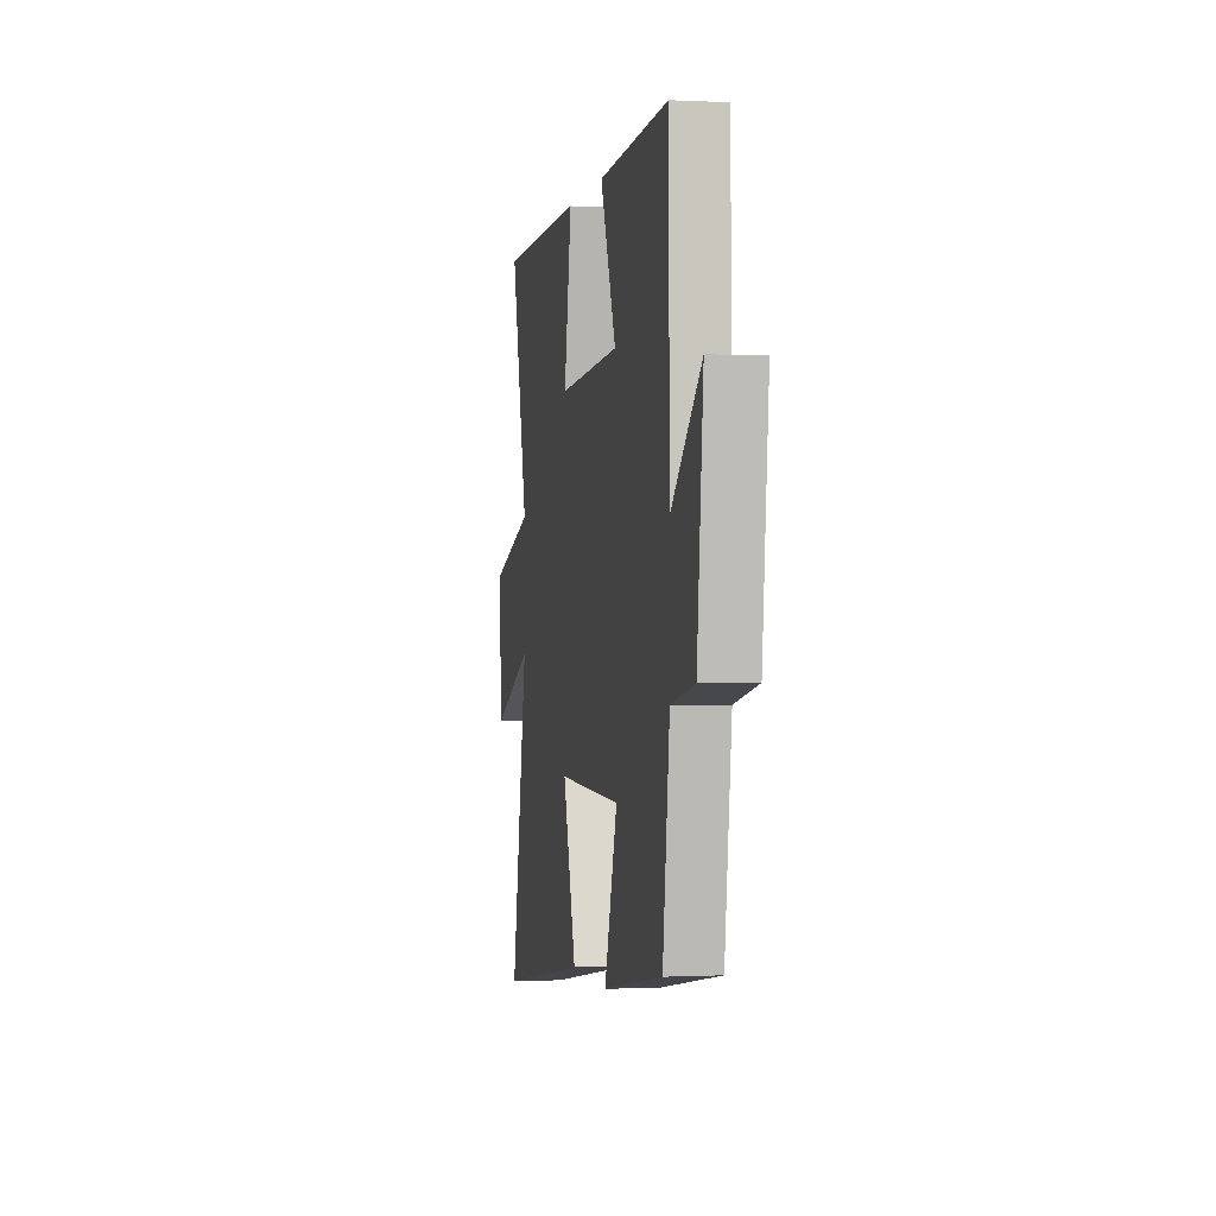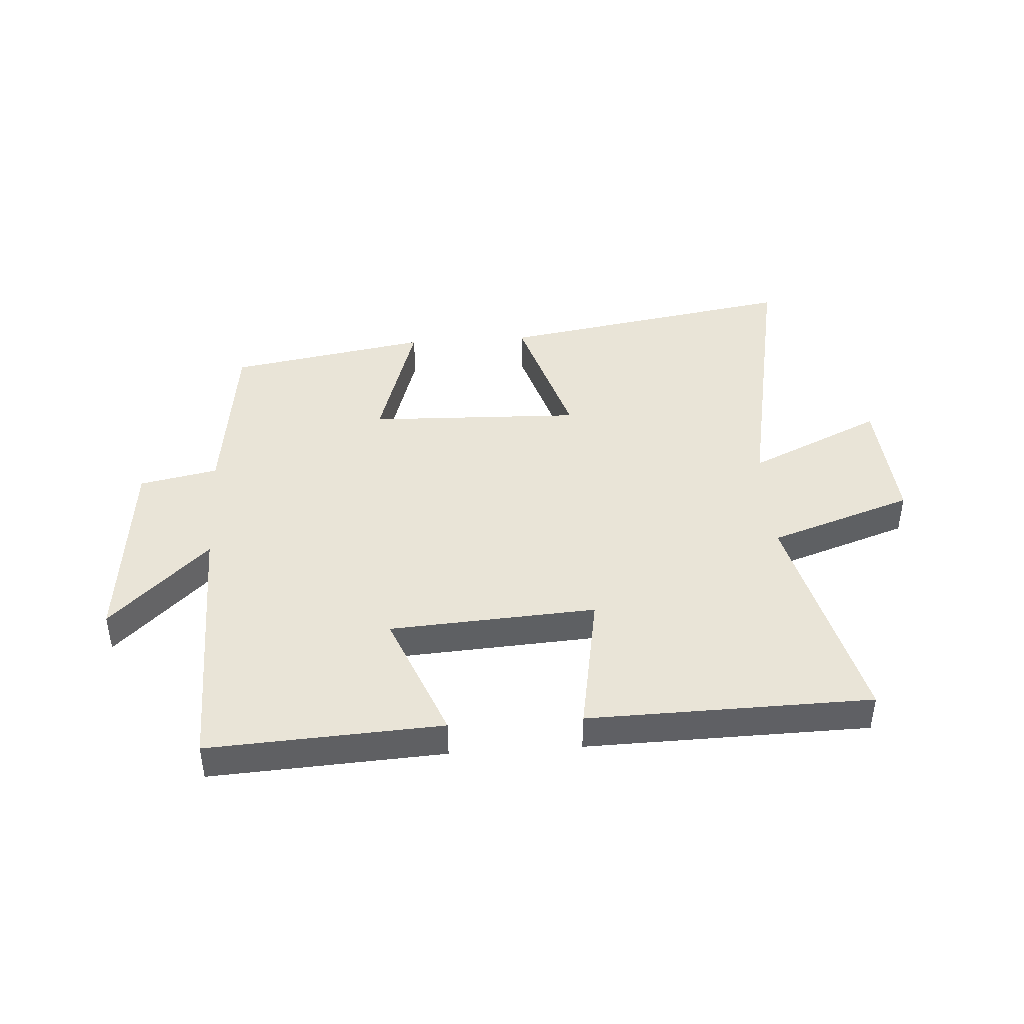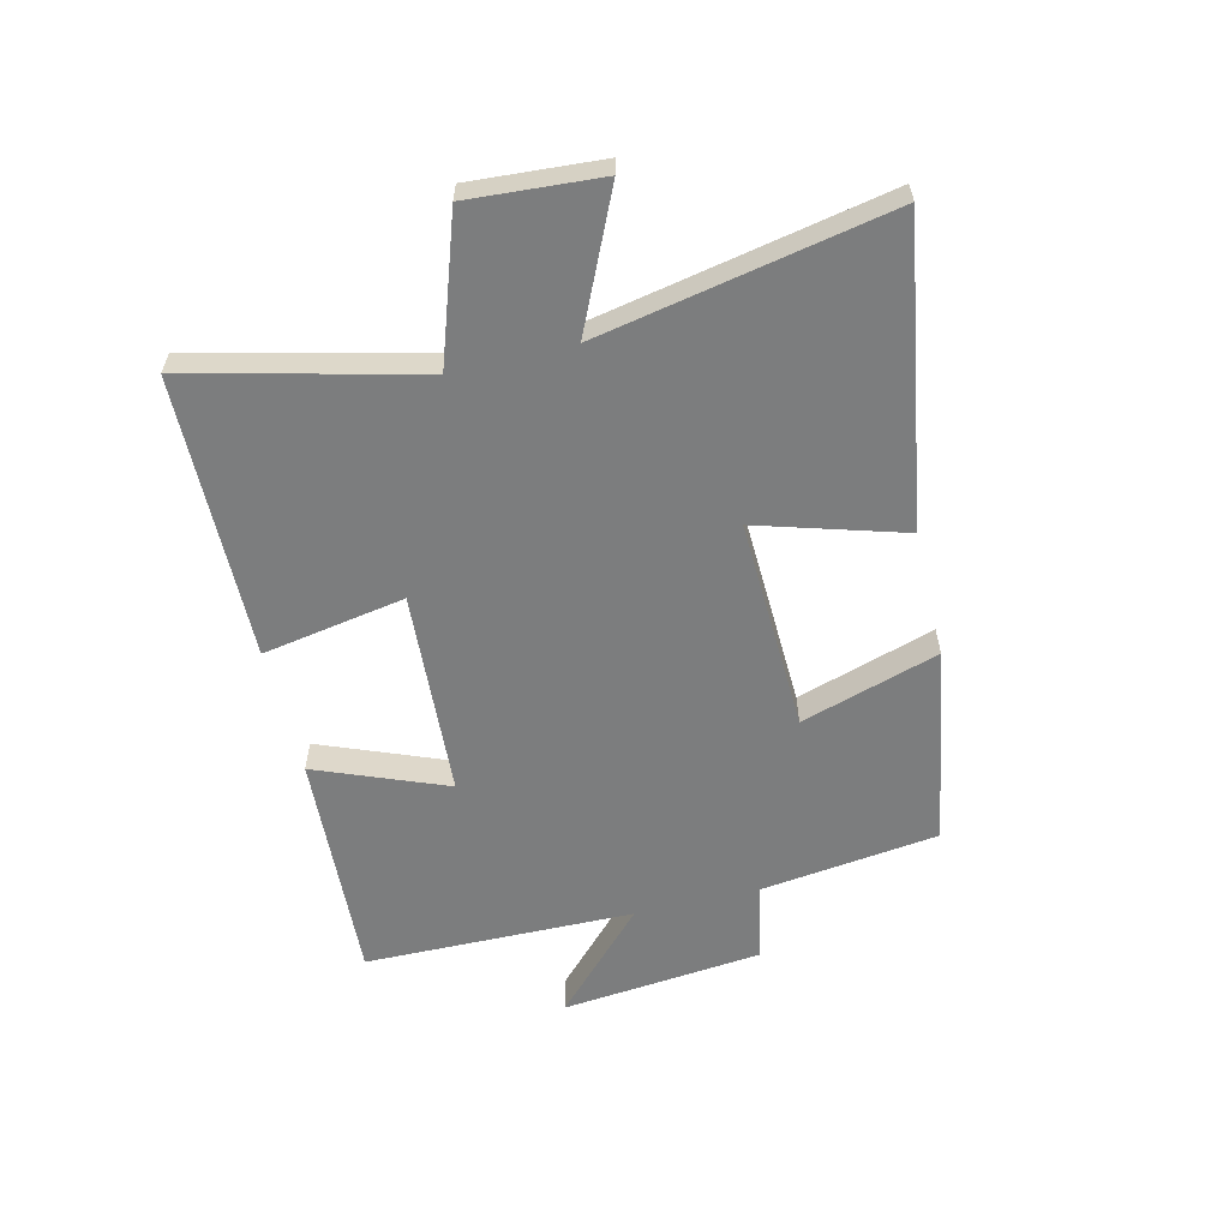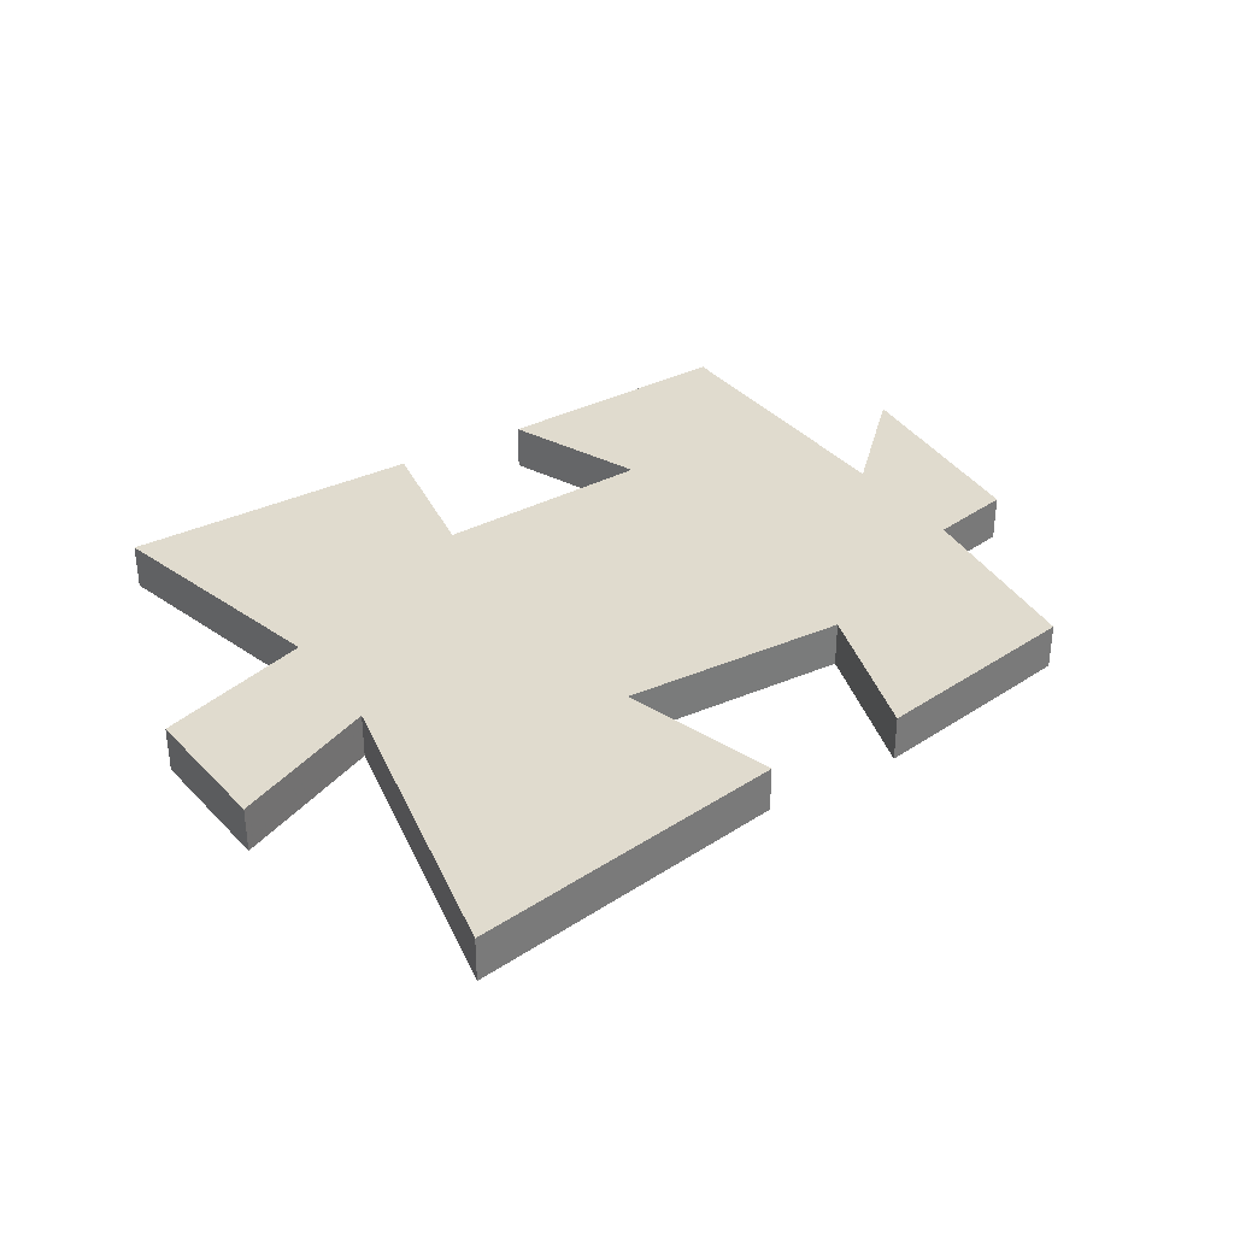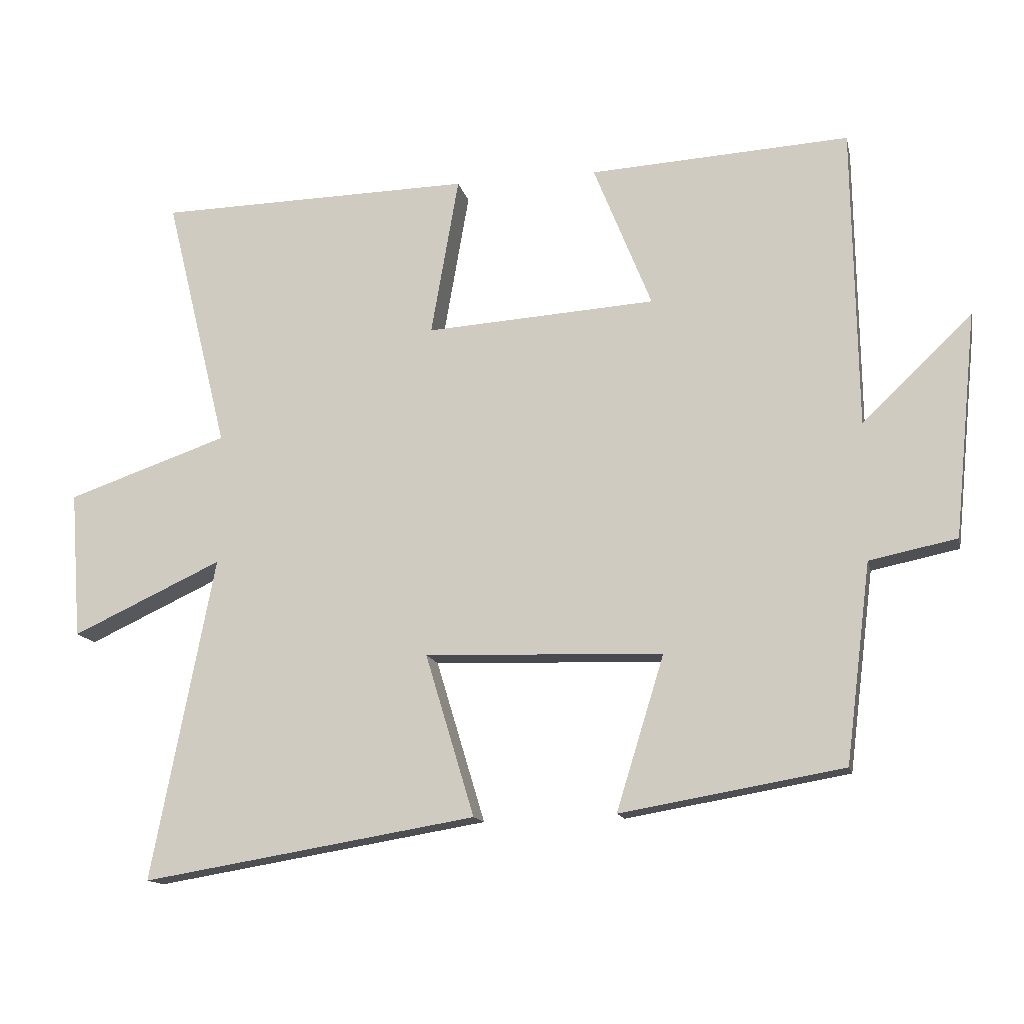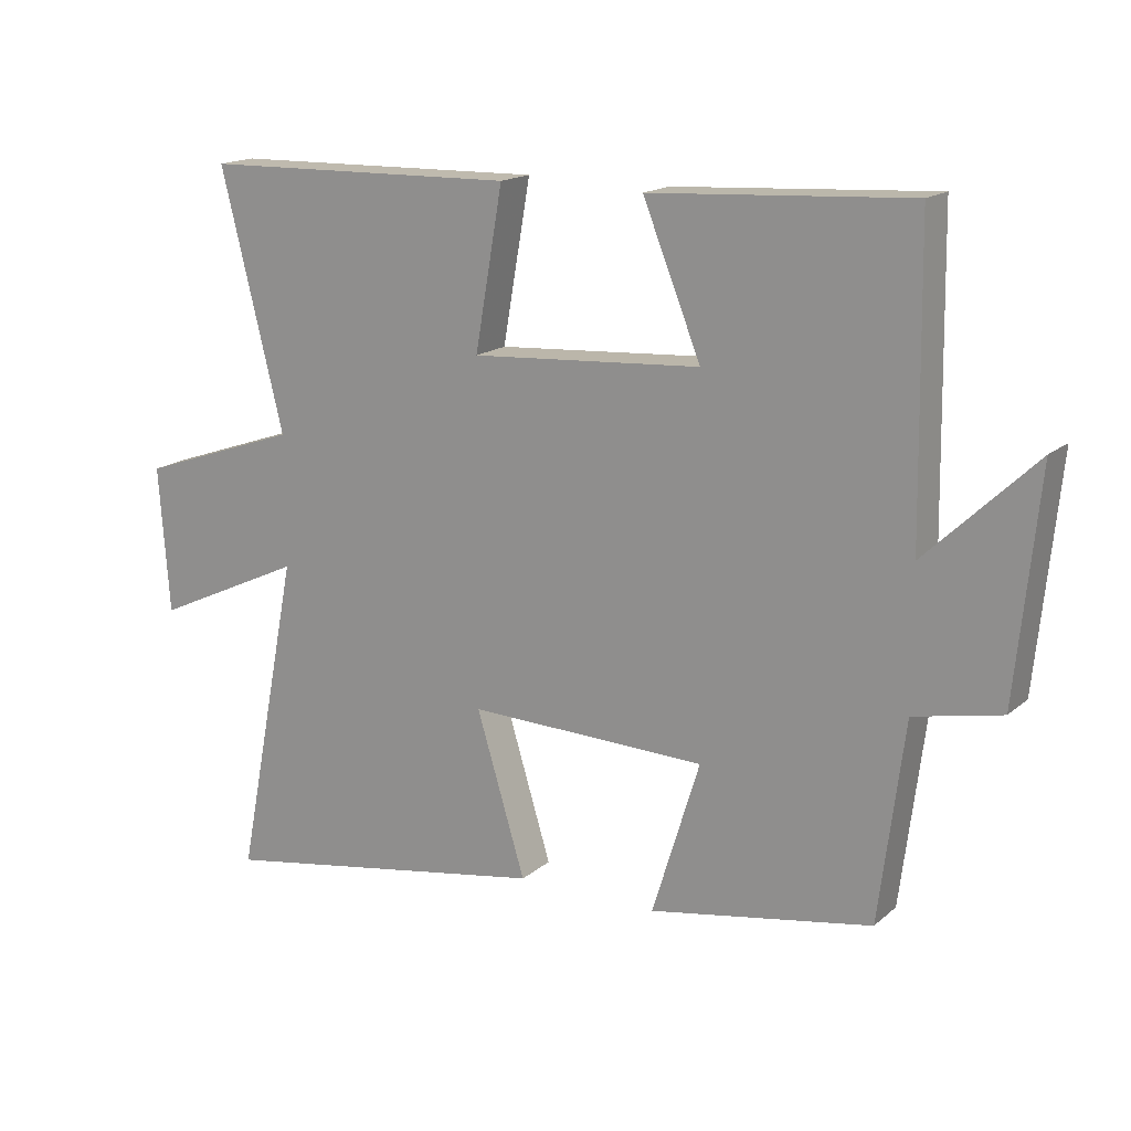
<metadata>
{"format":"obj","ext":"obj","renderer":"f3d","projection":"perspective","resolution":1024,"background":"white","views":[{"elev":-0.4,"azim":-100.9,"up":"+Z"},{"elev":42.9,"azim":-3.8,"up":"+Y"},{"elev":-59.0,"azim":103.7,"up":"+Y"},{"elev":33.5,"azim":147.6,"up":"+Y"},{"elev":-13.9,"azim":-167.7,"up":"+Z"},{"elev":16.4,"azim":-148.4,"up":"+Z"}]}
</metadata>
<code>
v -0.493 0.07 0.522
v -0.1 0.07 0.5
v -0.188 0.07 0.281
v 0.16 0.07 0.259
v 0.118 0.07 0.5
v 0.595 0.07 0.491
v 0.5 0.07 0.105
v 0.743 0.07 0.022
v 0.727 0.07 -0.2
v 0.5 0.07 -0.095
v 0.595 0.07 -0.584
v 0.089 0.07 -0.5
v 0.163 0.07 -0.255
v -0.197 0.07 -0.267
v -0.125 0.07 -0.5
v -0.462 0.07 -0.442
v -0.5 0.07 -0.141
v -0.632 0.07 -0.114
v -0.666 0.07 0.226
v -0.5 0.07 0.067
v -0.493 0 0.522
v -0.1 0 0.5
v -0.188 0 0.281
v 0.16 0 0.259
v 0.118 0 0.5
v 0.595 0 0.491
v 0.5 0 0.105
v 0.743 0 0.022
v 0.727 0 -0.2
v 0.5 0 -0.095
v 0.595 0 -0.584
v 0.089 0 -0.5
v 0.163 0 -0.255
v -0.197 0 -0.267
v -0.125 0 -0.5
v -0.462 0 -0.442
v -0.5 0 -0.141
v -0.632 0 -0.114
v -0.666 0 0.226
v -0.5 0 0.067
f 17 18 19 20
f 17 20 1
f 16 17 1
f 15 16 1
f 14 15 1
f 13 14 1
f 10 11 12 13
f 7 8 9 10
f 7 10 13
f 4 5 6 7
f 3 4 7 13
f 1 2 3
f 1 3 13
f 40 39 38 37
f 21 40 37
f 21 37 36
f 21 36 35
f 21 35 34
f 21 34 33
f 33 32 31 30
f 30 29 28 27
f 33 30 27
f 27 26 25 24
f 33 27 24 23
f 23 22 21
f 33 23 21
f 1 21 22 2
f 2 22 23 3
f 3 23 24 4
f 4 24 25 5
f 5 25 26 6
f 6 26 27 7
f 7 27 28 8
f 8 28 29 9
f 9 29 30 10
f 10 30 31 11
f 11 31 32 12
f 12 32 33 13
f 13 33 34 14
f 14 34 35 15
f 15 35 36 16
f 16 36 37 17
f 17 37 38 18
f 18 38 39 19
f 19 39 40 20
f 20 40 21 1

</code>
